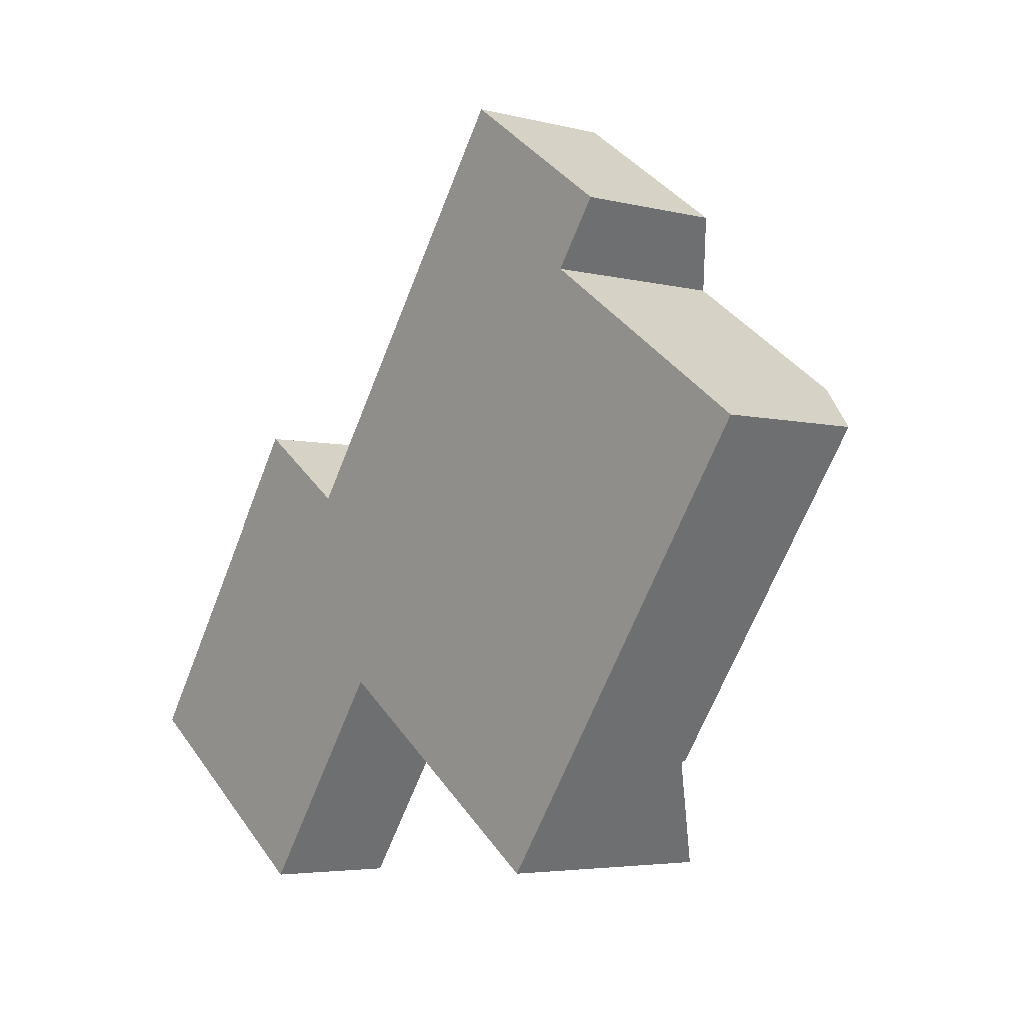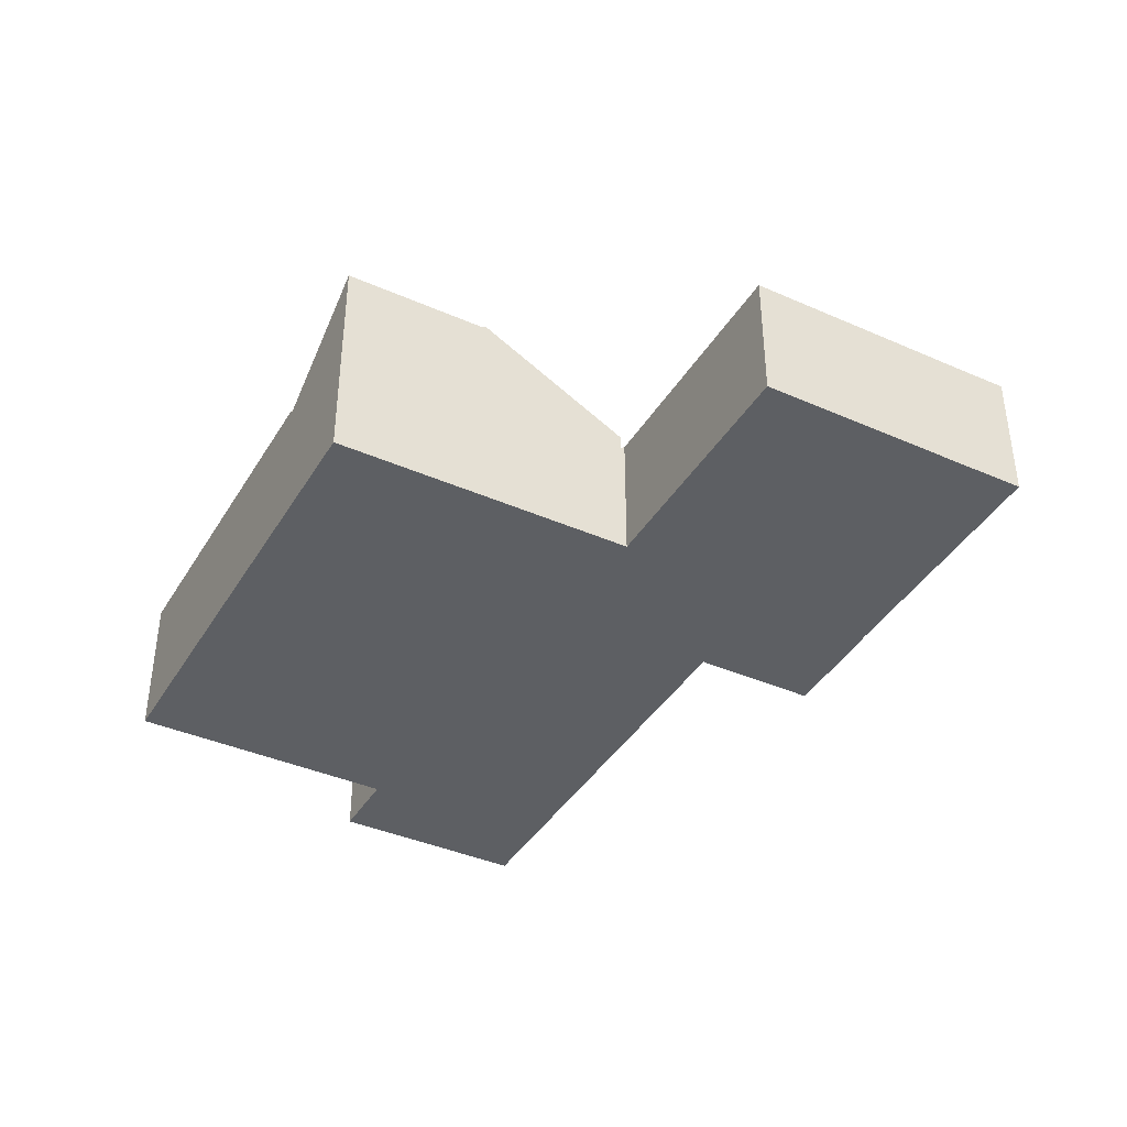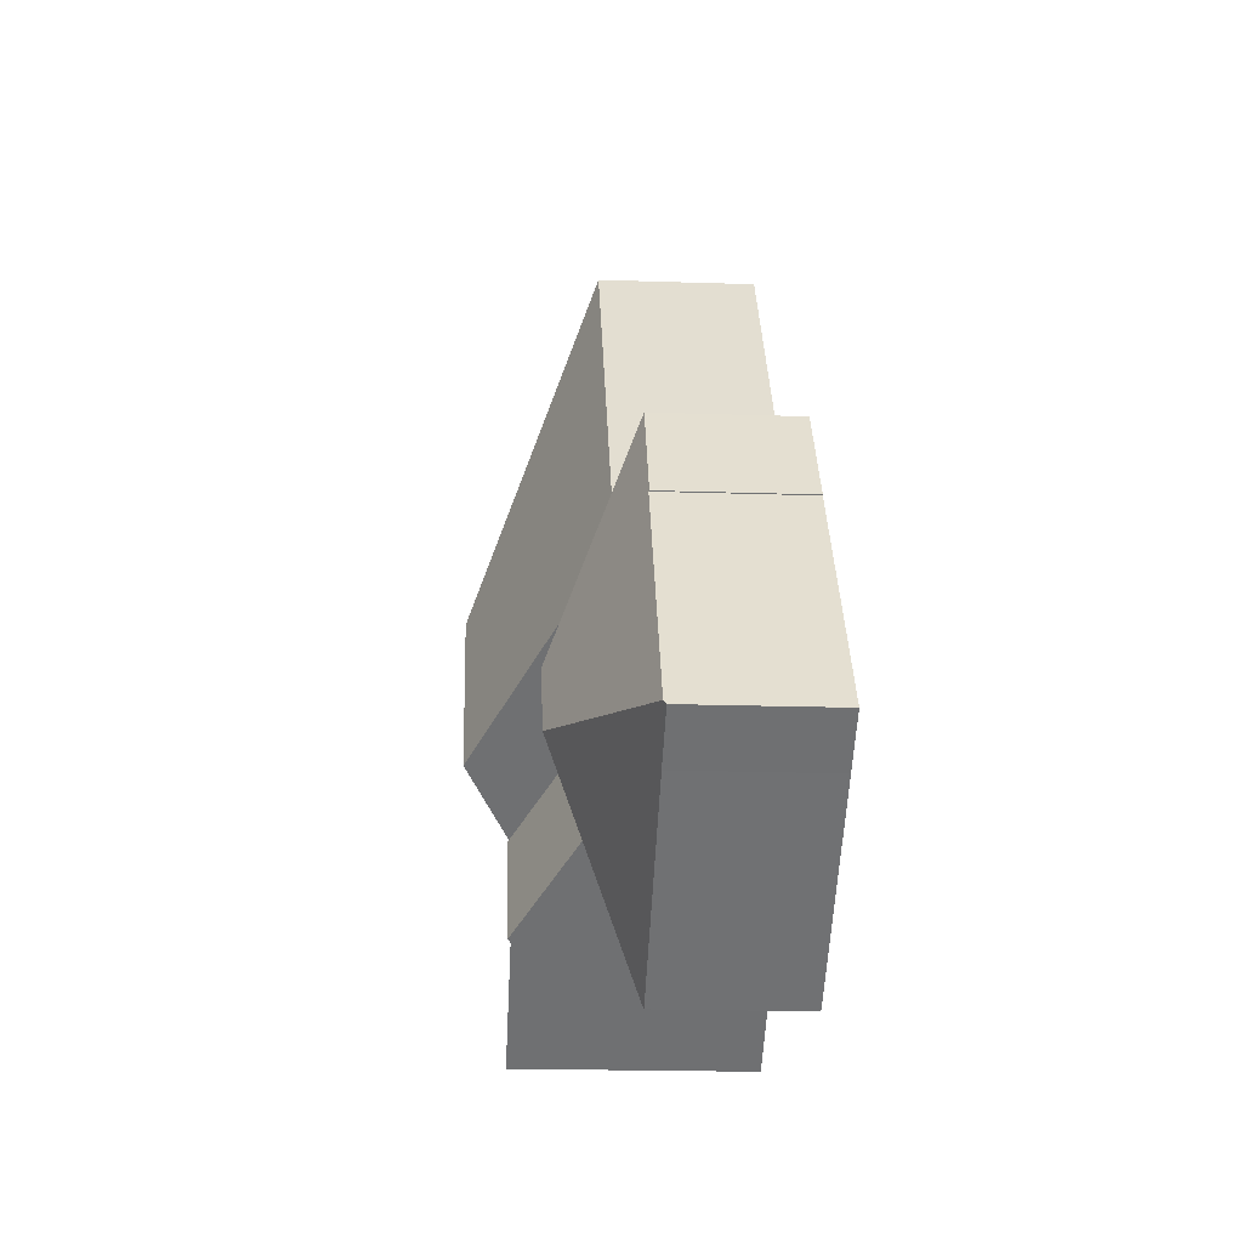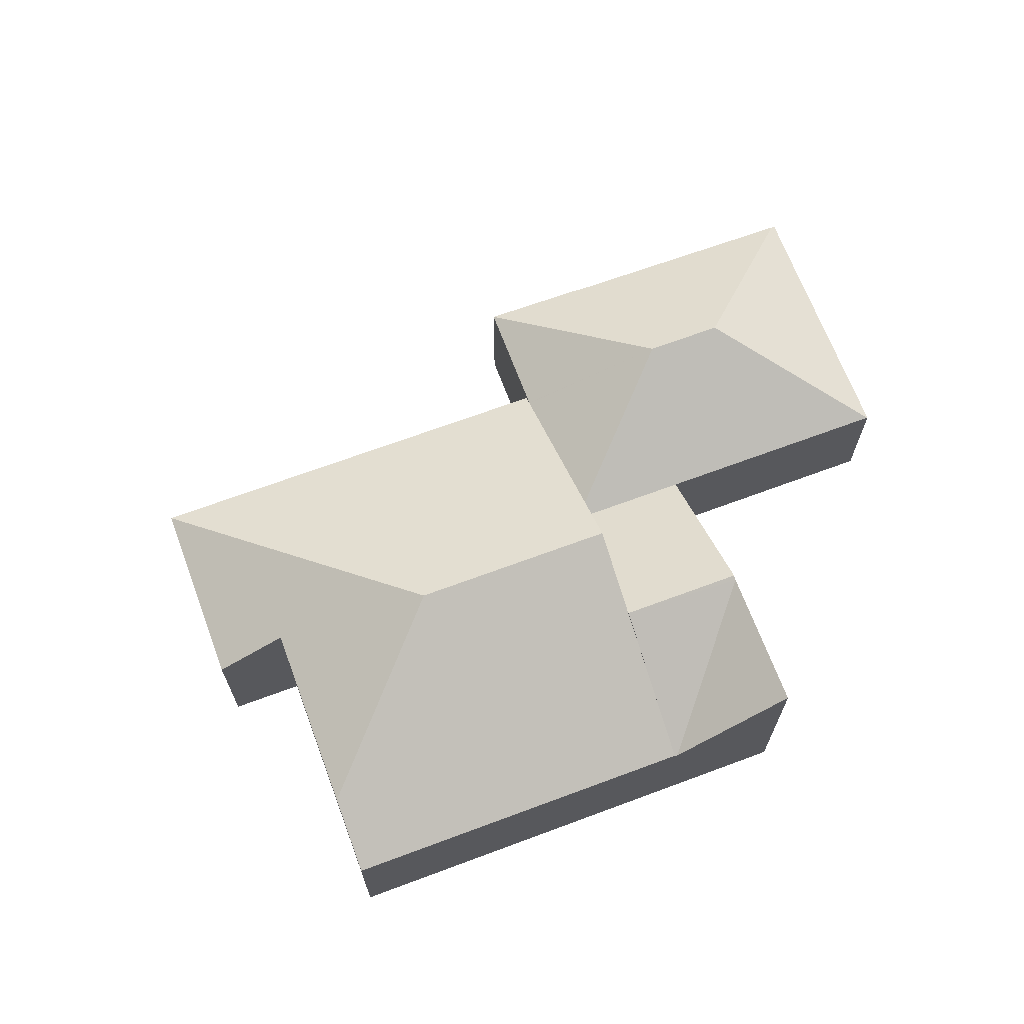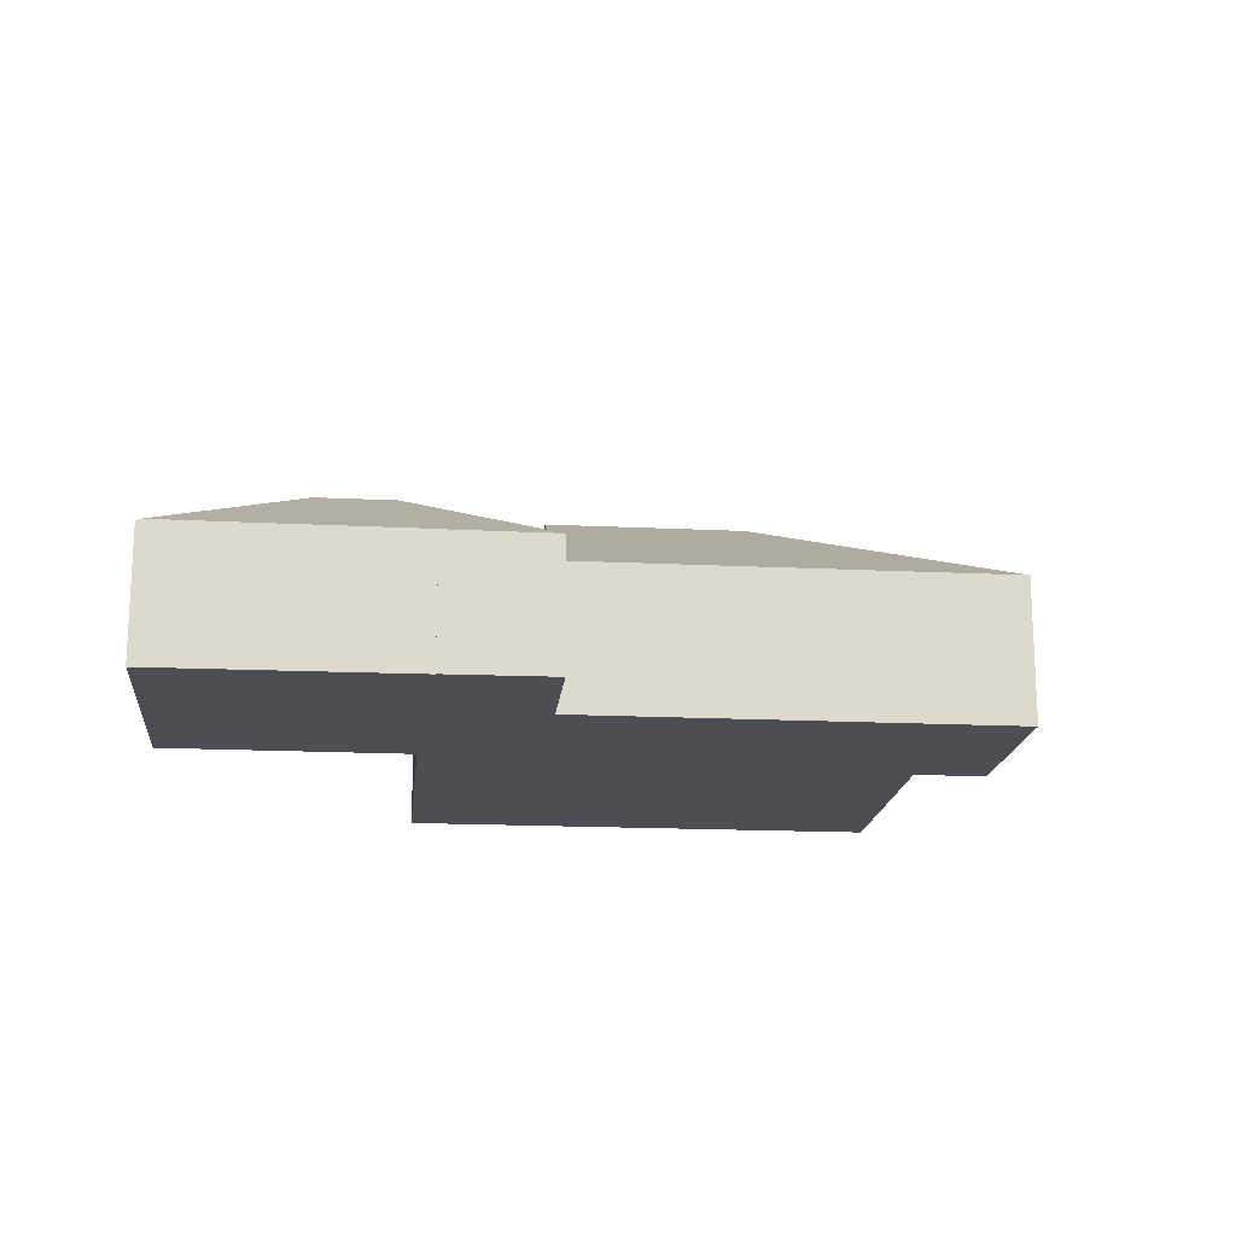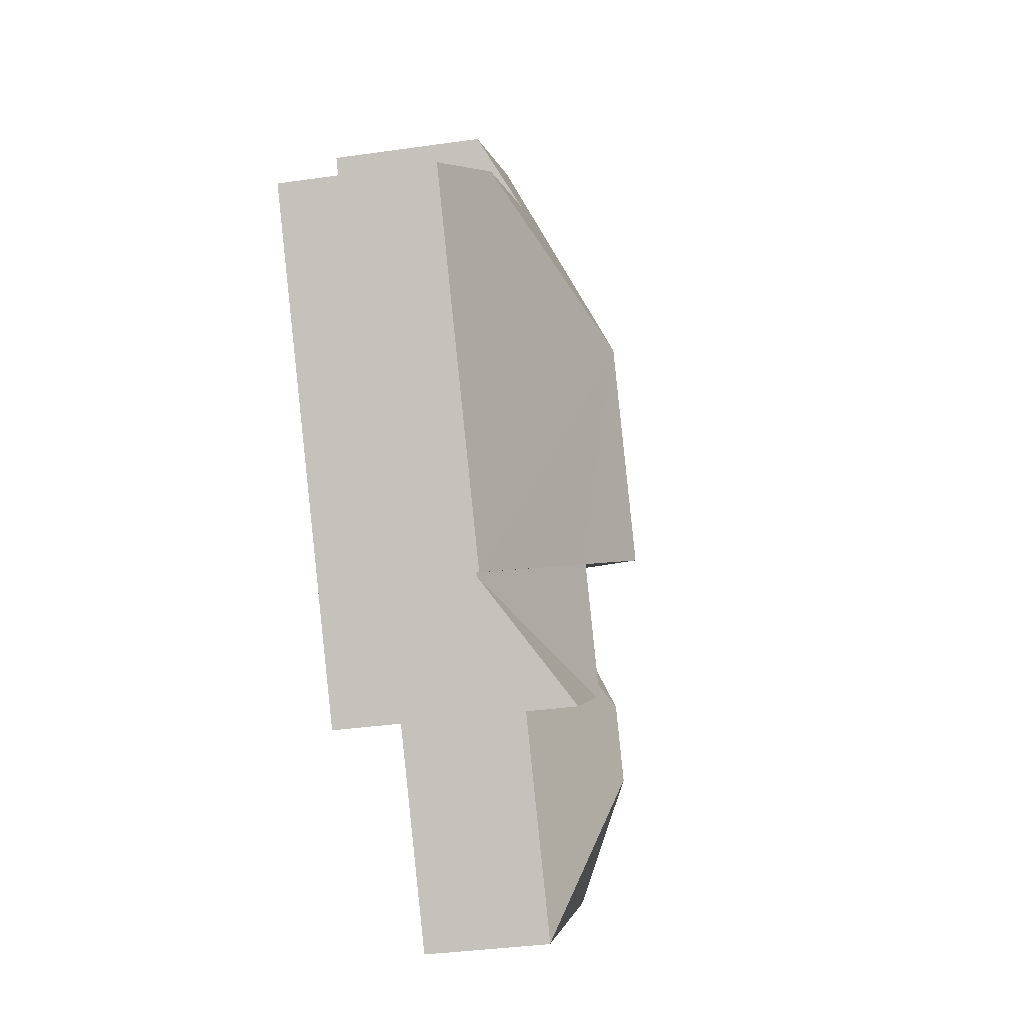
<metadata>
{"format":"obj","ext":"obj","renderer":"f3d","projection":"perspective","resolution":1024,"background":"white","views":[{"elev":-4.4,"azim":50.7,"up":"+Z"},{"elev":-39.8,"azim":-173.2,"up":"+Y"},{"elev":-19.4,"azim":-93.6,"up":"+Z"},{"elev":68.0,"azim":104.8,"up":"+Y"},{"elev":-17.3,"azim":-60.3,"up":"+Y"},{"elev":-37.4,"azim":100.3,"up":"+Z"}]}
</metadata>
<code>
v  12.76 5.617 -1.301
v  17.55 3.644 -0.893
v  15.75 5.617 -3.43
v  14.5 5.68 1.366
v  12.66 5.68 -1.232
v  15.96 4.716 0.329
v  17.59 3.644 -0.824
v  11.32 3.59 3.614
v  9.485 3.59 1.023
v  12.76 4.539 2.593
v  14.45 5.649 1.4
v  17.59 5.046e-17 -0.824
v  15.96 -2.015e-17 0.329
v  14.5 -8.364e-17 1.366
v  12.76 -1.588e-16 2.593
v  11.32 -2.213e-16 3.614
v  14.45 -8.573e-17 1.4
v  15.75 2.1e-16 -3.43
v  17.55 5.468e-17 -0.893
v  12.76 7.966e-17 -1.301
v  12.66 7.544e-17 -1.232
v  9.485 -6.264e-17 1.023
v  18.44 3.711 12.26
v  17.36 4.652 10.73
v  14.38 3.71 15.13
v  15.79 6.69 6.88
v  21.43 4.652 7.849
v  17.59 3.71 -0.824
v  22.96 3.71 6.769
v  12.76 6.69 2.593
v  14.5 5.619 1.366
v  11.32 5.8 3.614
v  7.927 3.71 6.01
v  7.927 -3.68e-16 6.01
v  14.38 -9.265e-16 15.13
v  18.44 -7.505e-16 12.26
v  17.36 -6.57e-16 10.73
v  21.43 -4.806e-16 7.849
v  22.96 -4.145e-16 6.769
v  7.869 3.293 5.929
v  6.116 5.24 2.637
v  5.313 3.285 7.736
v  7.927 3.24 6.01
v  11.32 3.24 3.614
v  4.961 5.24 1.004
v  9.399 3.297 1.084
v  5.746 3.3 -4.073
v  9.485 3.24 1.023
v  5.735 3.291 -4.088
v  0.062 3.354 0.09
v  1.172 3.299 -0.828
v  0 3.297 2.019e-16
v  1.172 3.343 1.695
v  3.743 3.318 5.412
v  3.723 3.305 5.426
v  3.723 -3.322e-16 5.426
v  5.313 -4.737e-16 7.736
v  7.869 -3.63e-16 5.929
v  0 0 0
v  0.062 -5.511e-18 0.09
v  1.172 -1.038e-16 1.695
v  3.743 -3.314e-16 5.412
v  9.399 -6.638e-17 1.084
v  5.746 2.494e-16 -4.073
v  5.735 2.503e-16 -4.088
v  1.172 5.07e-17 -0.828
g defaultobject
f 1 2 3
f 4 1 5
f 1 4 2
f 2 4 6
f 2 6 7
f 8 5 9
f 5 8 10
f 5 10 4
f 4 10 11
f 6 12 7
f 12 6 4
f 12 4 11
f 12 11 10
f 12 10 8
f 12 8 13
f 13 8 14
f 14 8 15
f 15 8 16
f 14 15 17
f 12 2 7
f 2 18 3
f 18 2 12
f 18 12 19
f 18 1 3
f 1 18 5
f 5 18 9
f 9 18 20
f 9 20 21
f 9 21 22
f 22 8 9
f 8 22 16
f 21 16 22
f 16 21 15
f 15 21 20
f 15 20 18
f 15 18 17
f 17 18 14
f 14 18 13
f 13 18 19
f 13 19 12
f 23 24 25
f 26 25 24
f 27 26 24
f 28 27 29
f 27 28 26
f 26 28 11
f 26 11 30
f 11 28 6
f 11 6 31
f 32 26 30
f 26 32 33
f 26 33 25
f 34 25 33
f 25 34 35
f 25 36 23
f 36 25 35
f 37 27 24
f 27 37 38
f 27 38 29
f 29 38 39
f 23 37 24
f 37 23 36
f 39 28 29
f 28 39 12
f 12 6 28
f 6 12 31
f 31 12 13
f 31 13 11
f 11 13 30
f 30 13 32
f 32 13 14
f 32 14 17
f 32 17 15
f 32 15 33
f 33 15 16
f 33 16 34
f 35 37 36
f 37 35 12
f 12 35 13
f 13 35 17
f 17 35 16
f 16 35 34
f 13 17 14
f 17 16 15
f 38 12 39
f 12 38 37
f 40 41 42
f 41 40 43
f 41 43 44
f 45 46 47
f 46 44 48
f 44 46 45
f 44 45 41
f 45 47 49
f 50 51 52
f 51 50 45
f 51 45 49
f 53 45 50
f 45 53 54
f 45 54 41
f 41 54 42
f 42 54 55
f 56 42 55
f 42 56 57
f 58 43 40
f 43 58 34
f 59 50 52
f 50 59 53
f 53 59 54
f 54 59 60
f 54 60 61
f 54 61 62
f 42 58 40
f 58 42 57
f 34 44 43
f 44 34 16
f 16 48 44
f 48 16 22
f 63 47 46
f 47 63 64
f 47 64 49
f 49 64 65
f 48 63 46
f 63 48 22
f 65 51 49
f 51 65 66
f 51 66 52
f 52 66 59
f 62 55 54
f 55 62 56
f 66 60 59
f 60 66 61
f 61 66 65
f 61 65 62
f 62 65 64
f 62 64 63
f 62 63 57
f 57 63 58
f 58 63 22
f 58 22 16
f 58 16 34
f 57 56 62

</code>
